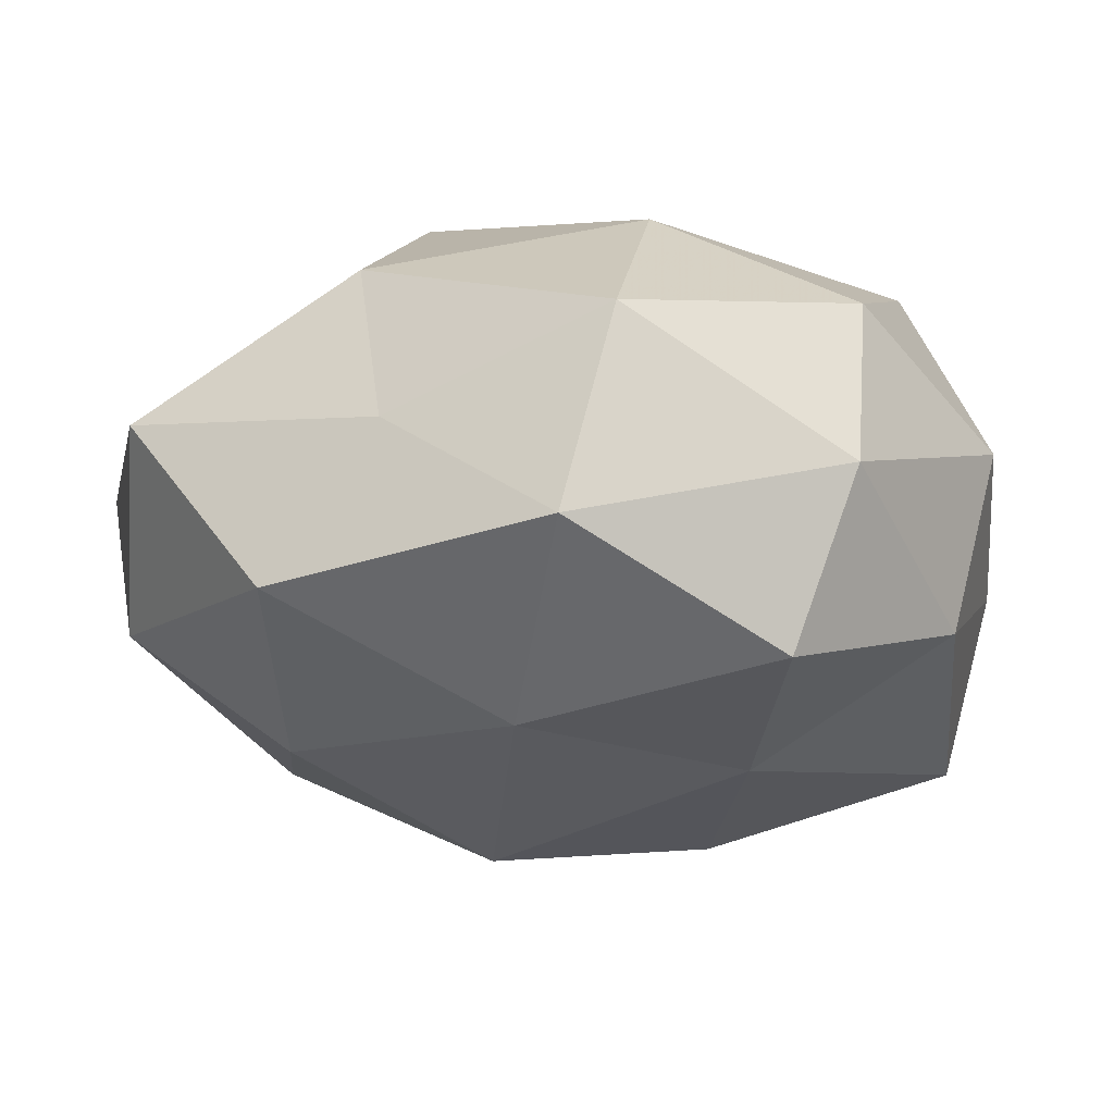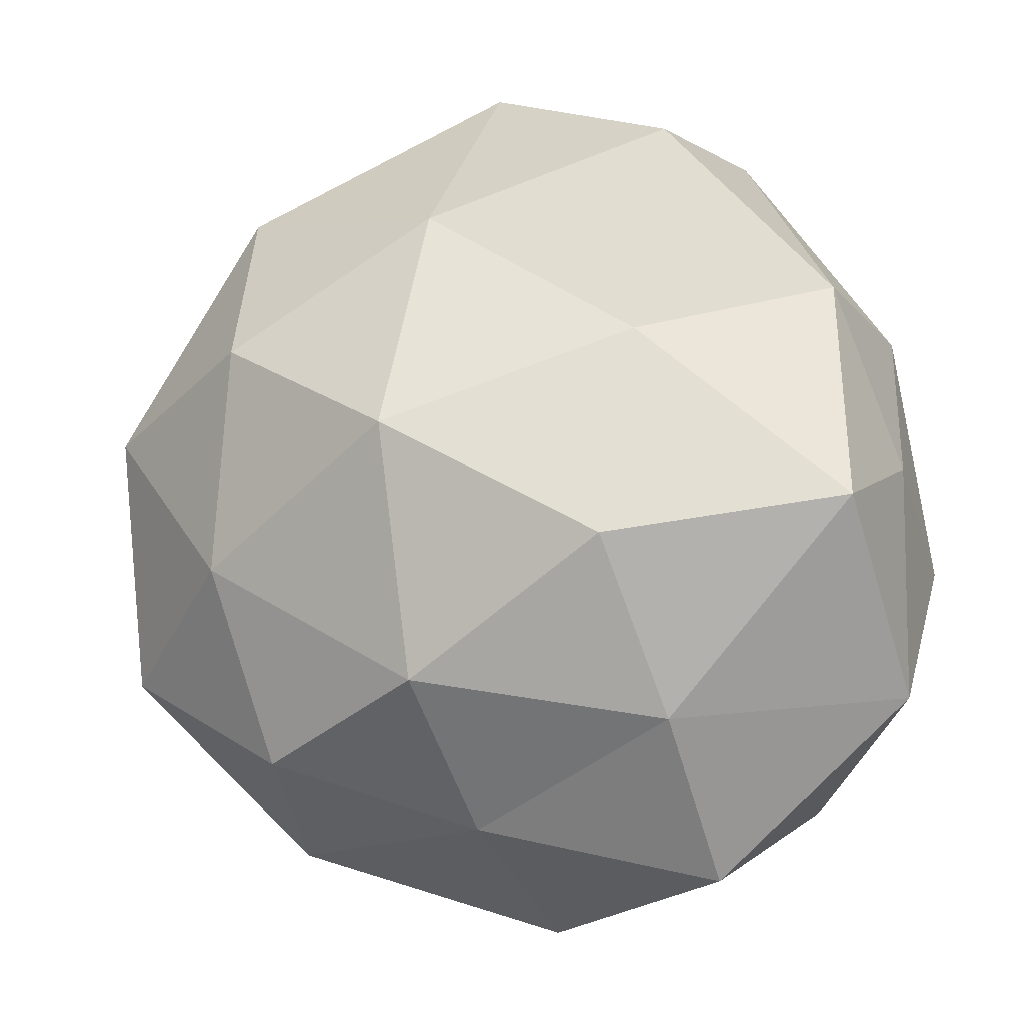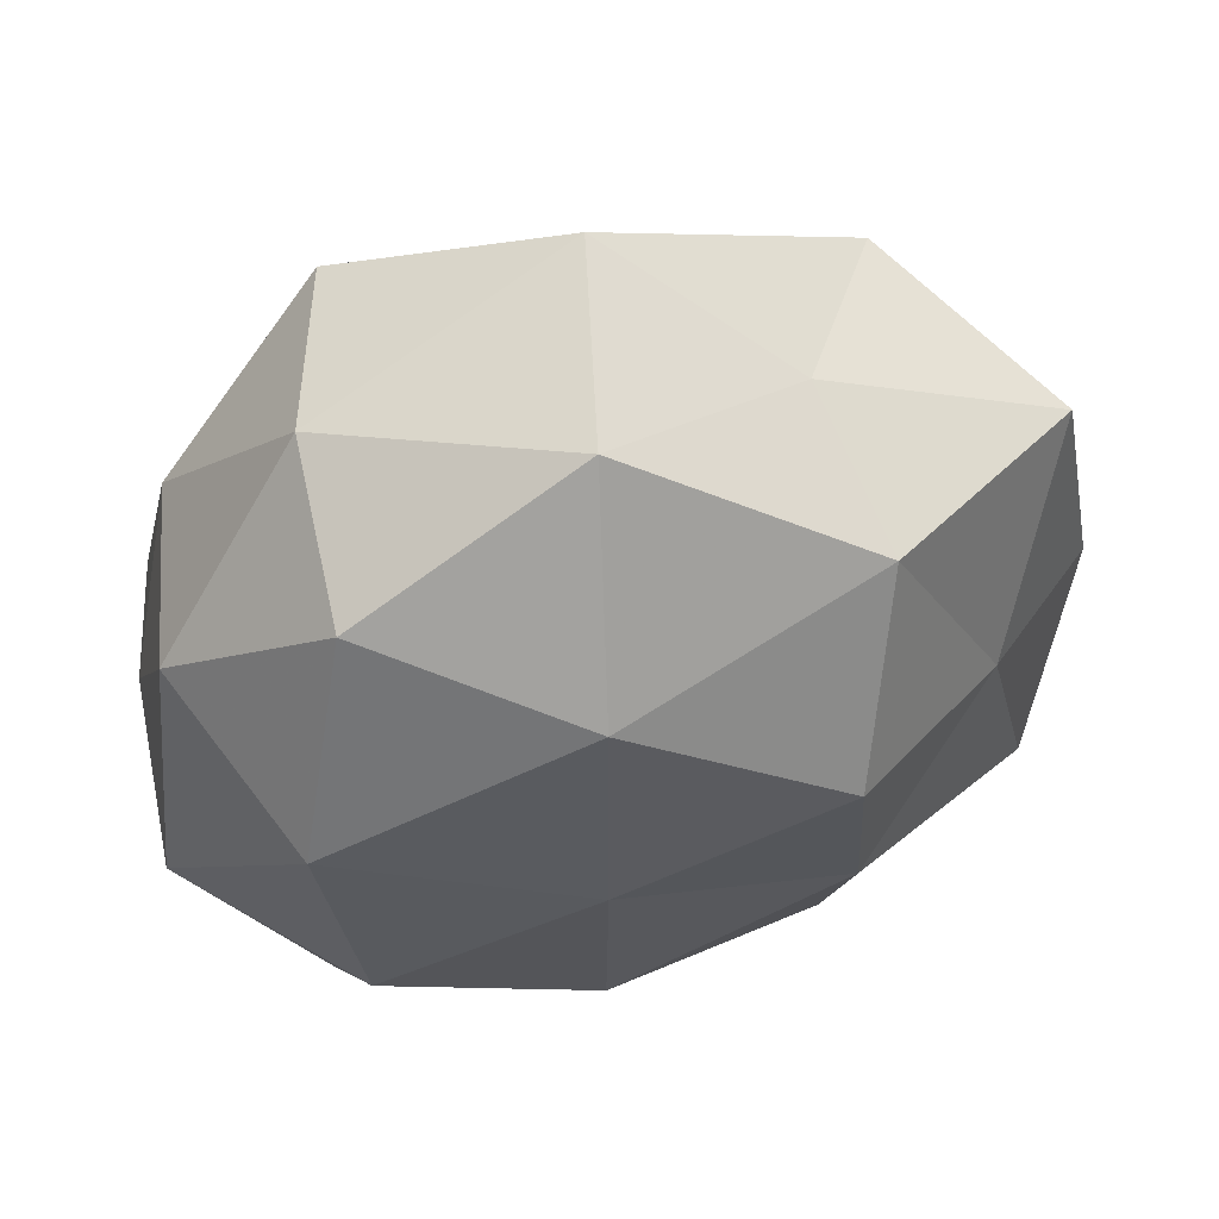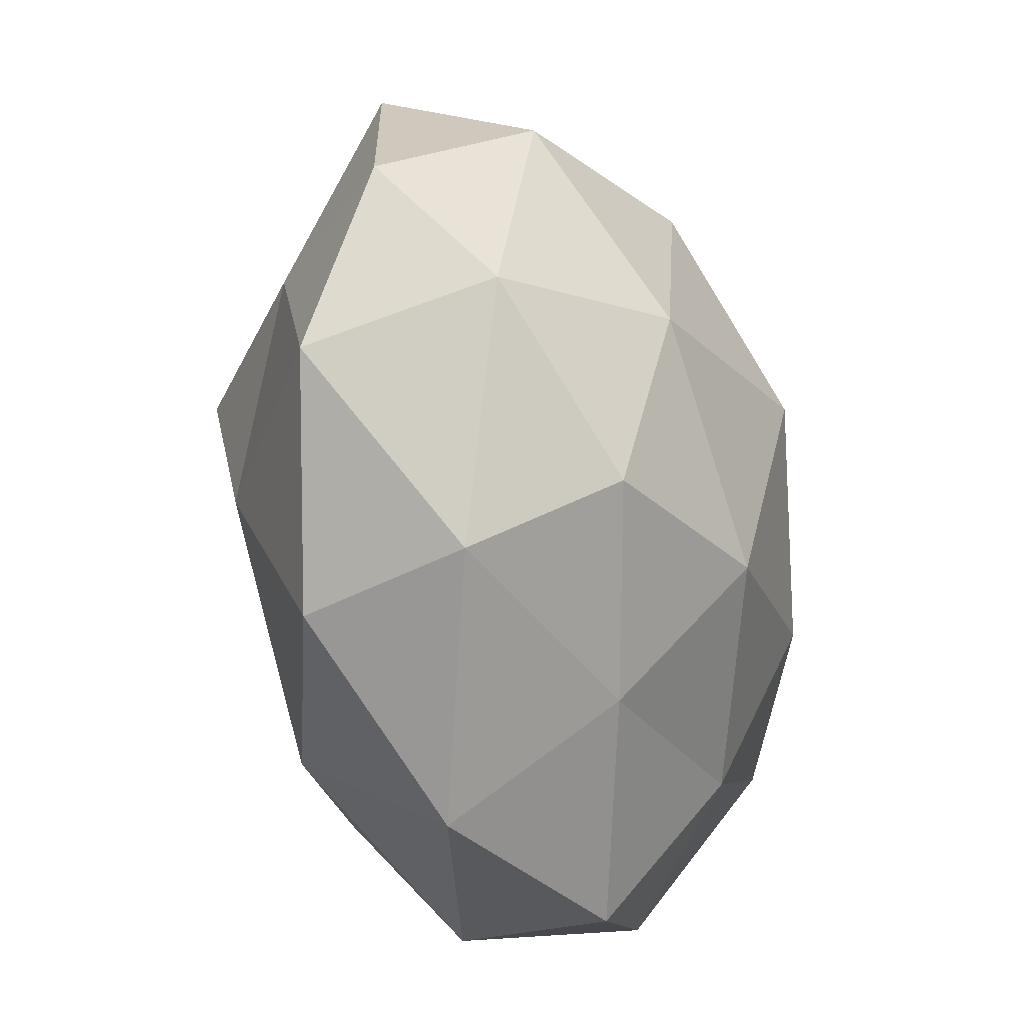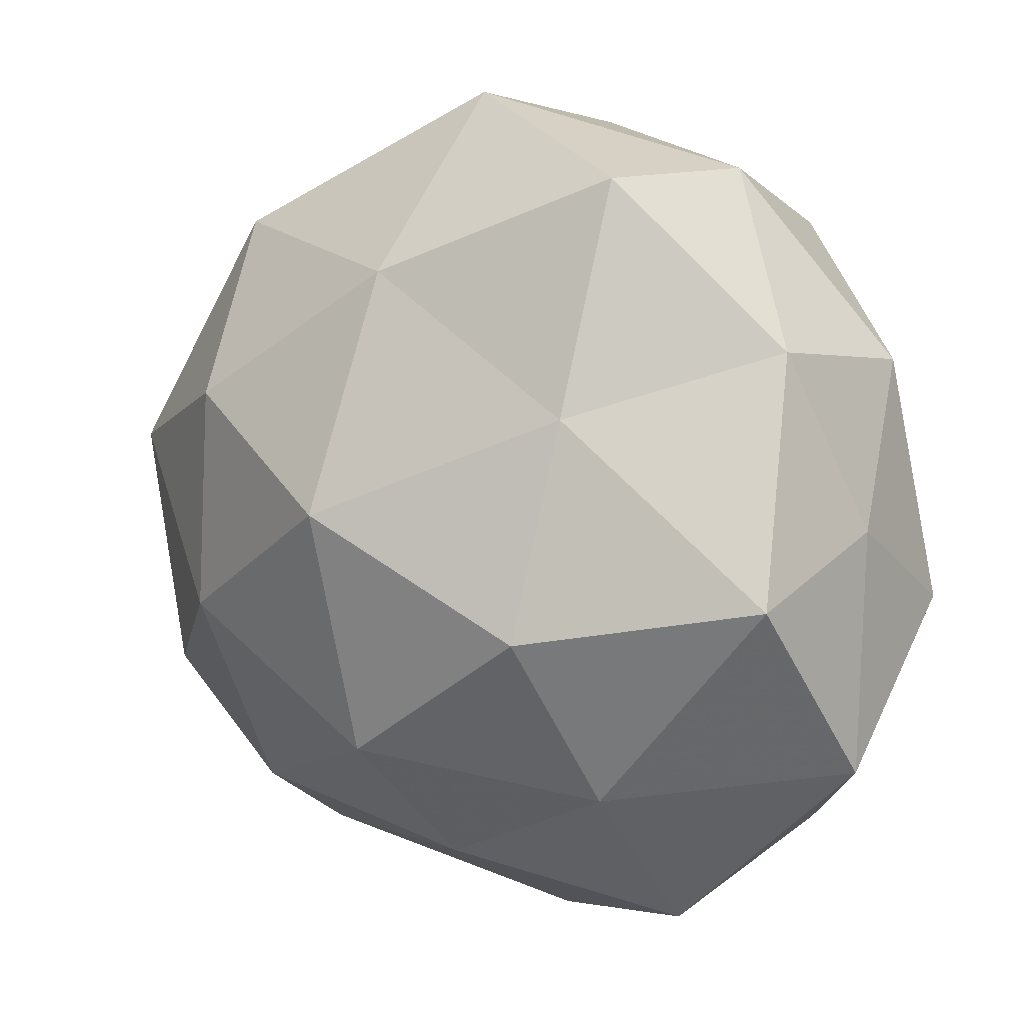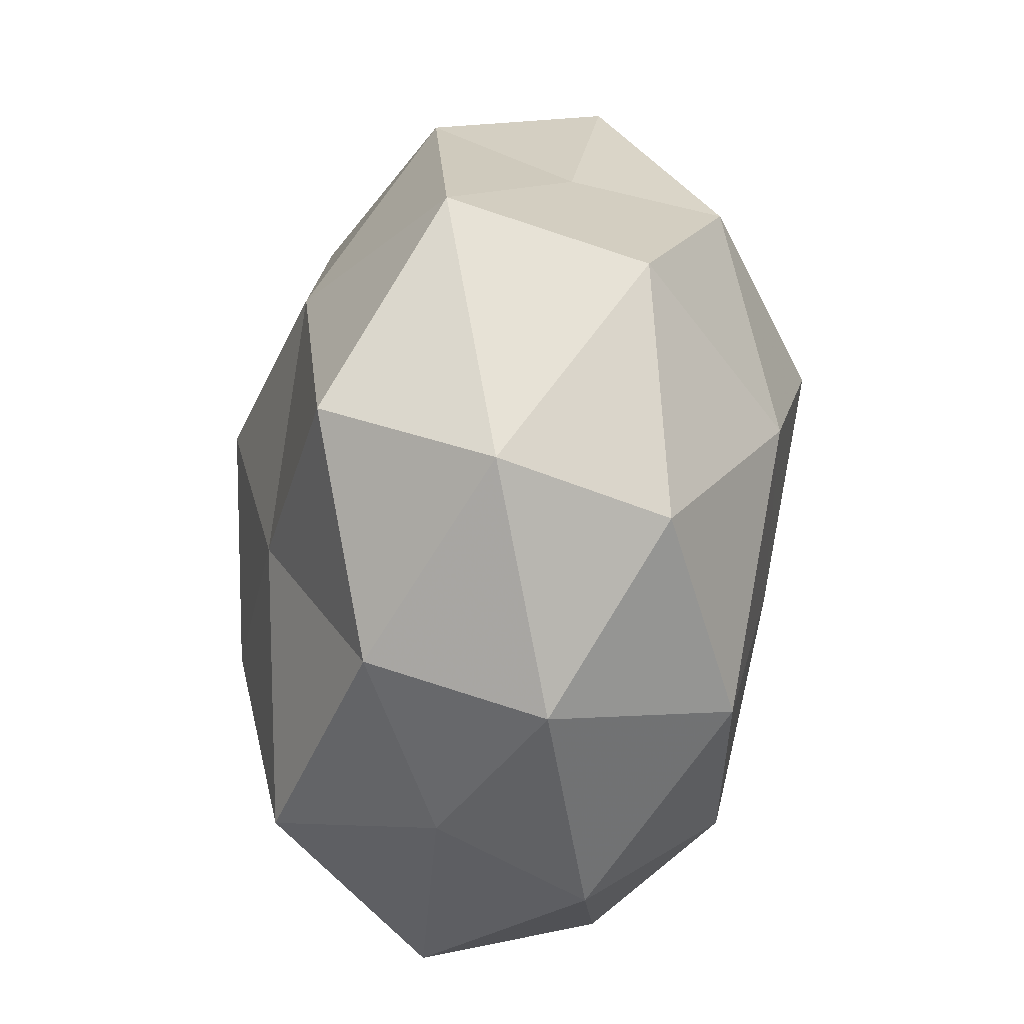
<metadata>
{"format":"obj","ext":"obj","renderer":"f3d","projection":"perspective","resolution":1024,"background":"white","views":[{"elev":77.4,"azim":-179.7,"up":"+Y"},{"elev":-12.3,"azim":-166.4,"up":"+Y"},{"elev":55.7,"azim":-17.3,"up":"+Y"},{"elev":-54.4,"azim":100.3,"up":"+Y"},{"elev":7.7,"azim":-151.1,"up":"+Y"},{"elev":48.4,"azim":-86.1,"up":"+Y"}]}
</metadata>
<code>
v 0.006362 0.03067 -0.02555
v -0.04514 0.02029 0.006044
v -0.03183 -0.01625 0.02598
v 0.01688 0.01094 0.03442
v 0.023 0.03205 0.02274
v -0.02811 0.04257 -0.0006109
v -0.0295 0.03591 0.01806
v 0.04962 0.008371 -0.01221
v 0.003285 -0.04082 -0.01335
v 0.009091 0.003239 -0.03642
v 0.02029 0.03883 0.004856
v -0.02112 -0.02966 -0.02234
v -0.04697 0.001434 -0.006151
v -0.02122 0.04142 -0.02031
v -0.01557 -0.01018 -0.03342
v -0.006542 -0.0325 0.02576
v -0.03368 -0.03749 0.01163
v -0.0428 -0.005464 -0.0253
v 0.002001 0.05162 -0.008187
v 0.04812 -0.0215 -0.007768
v -0.02427 -0.04683 -0.007309
v 0.007315 -0.02526 -0.02937
v 0.03249 0.03598 -0.01243
v 0.03066 0.0156 -0.02615
v 0.05339 -0.001581 0.005565
v 0.04515 -0.02476 0.01447
v 0.0282 -0.04236 -0.0007007
v -0.03632 0.01183 0.02617
v 0.02099 -0.04054 0.0186
v -0.04907 -0.008273 0.01082
v -0.007781 -0.002802 0.0307
v -0.001808 -0.05183 0.006911
v -0.007668 0.02724 0.03027
v 0.03296 -0.01064 -0.02486
v -0.04015 0.02216 -0.01417
v 0.03687 0.004719 0.02046
v -0.04694 -0.02622 -0.008361
v -0.003669 0.04837 0.01437
v 0.02037 -0.01586 0.02862
v 0.02729 -0.03294 -0.01784
v -0.01871 0.01475 -0.02781
v 0.04759 0.02652 0.007124
f 6 2 7
f 16 3 17
f 18 15 12
f 14 19 1
f 14 6 19
f 9 21 12
f 9 12 22
f 15 10 22
f 22 12 15
f 19 23 1
f 19 11 23
f 1 24 10
f 1 23 24
f 24 23 8
f 25 20 8
f 26 20 25
f 27 20 26
f 7 2 28
f 29 27 26
f 2 13 30
f 17 3 30
f 2 30 28
f 28 30 3
f 16 31 3
f 3 31 28
f 16 17 32
f 32 21 9
f 32 17 21
f 32 9 27
f 29 16 32
f 29 32 27
f 5 33 4
f 28 33 7
f 31 4 33
f 31 33 28
f 20 34 8
f 10 34 22
f 8 34 24
f 10 24 34
f 35 2 6
f 35 13 2
f 14 35 6
f 35 18 13
f 4 36 5
f 26 25 36
f 18 12 37
f 13 18 37
f 37 12 21
f 21 17 37
f 37 30 13
f 17 30 37
f 6 7 38
f 11 38 5
f 6 38 19
f 19 38 11
f 38 33 5
f 38 7 33
f 29 39 16
f 29 26 39
f 39 4 31
f 39 31 16
f 39 36 4
f 26 36 39
f 40 9 22
f 27 9 40
f 27 40 20
f 20 40 34
f 22 34 40
f 1 10 41
f 14 1 41
f 41 10 15
f 41 15 18
f 14 41 35
f 41 18 35
f 5 42 11
f 23 42 8
f 23 11 42
f 8 42 25
f 36 42 5
f 36 25 42

</code>
